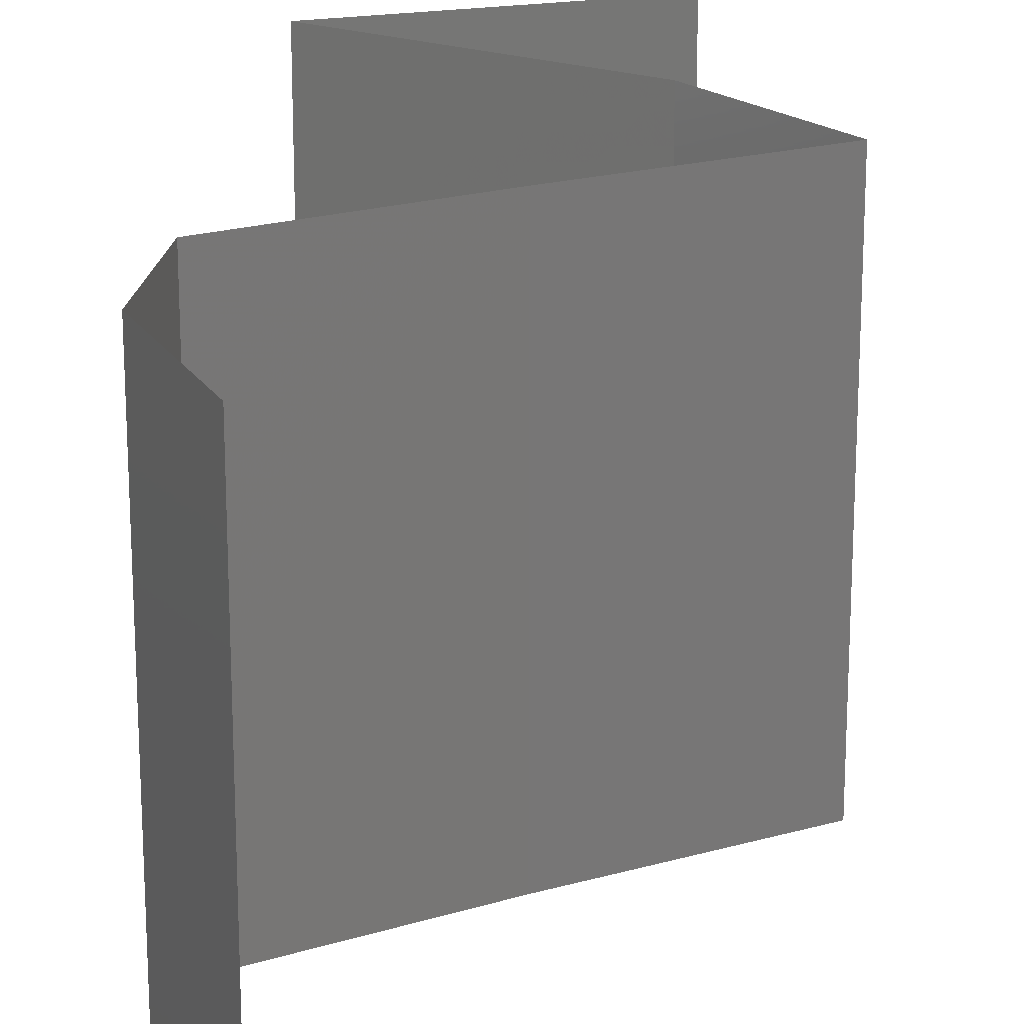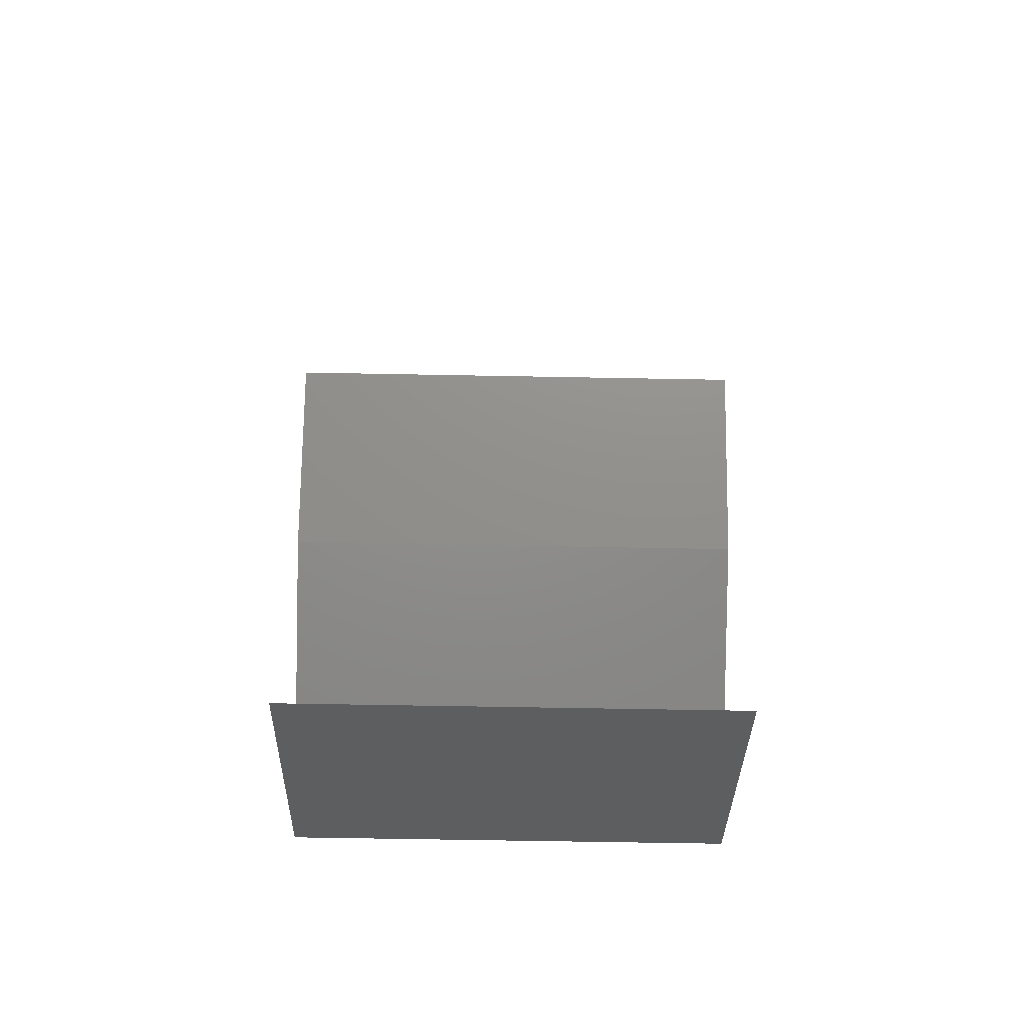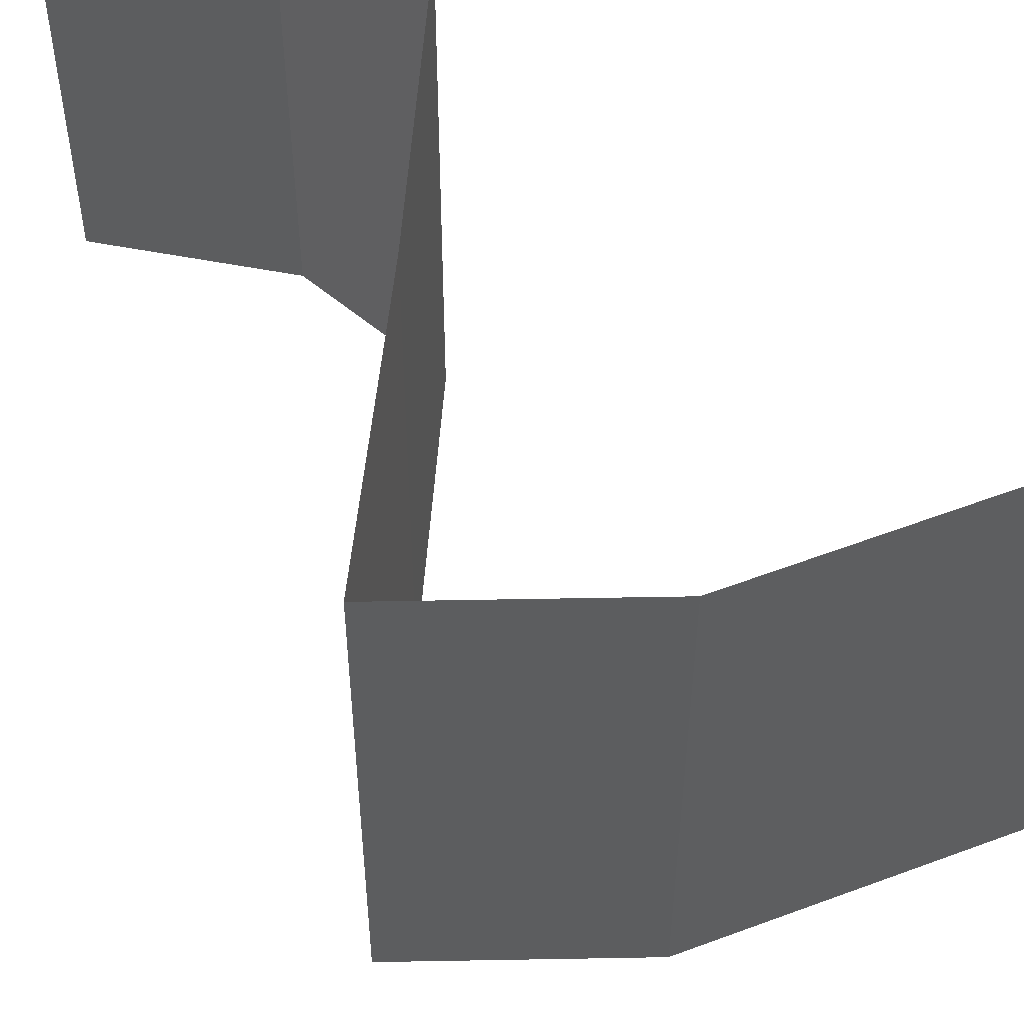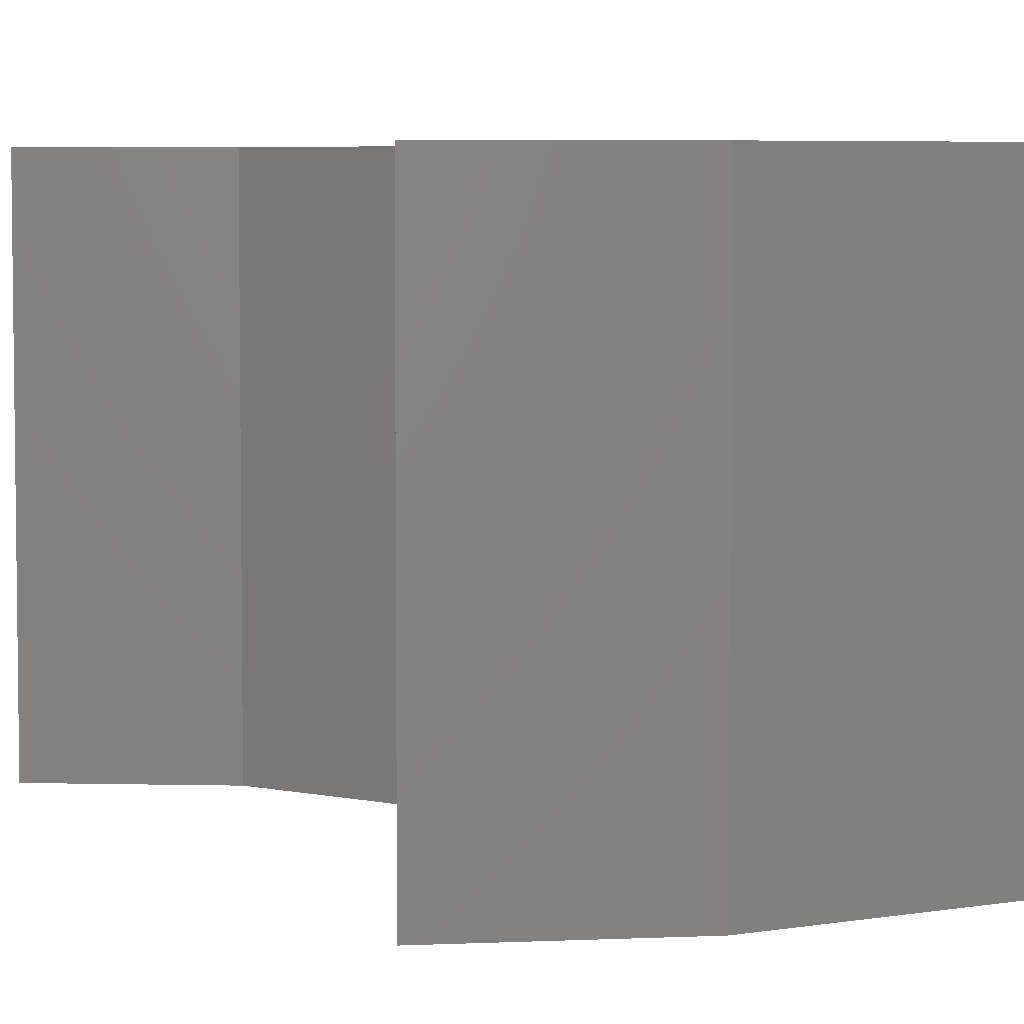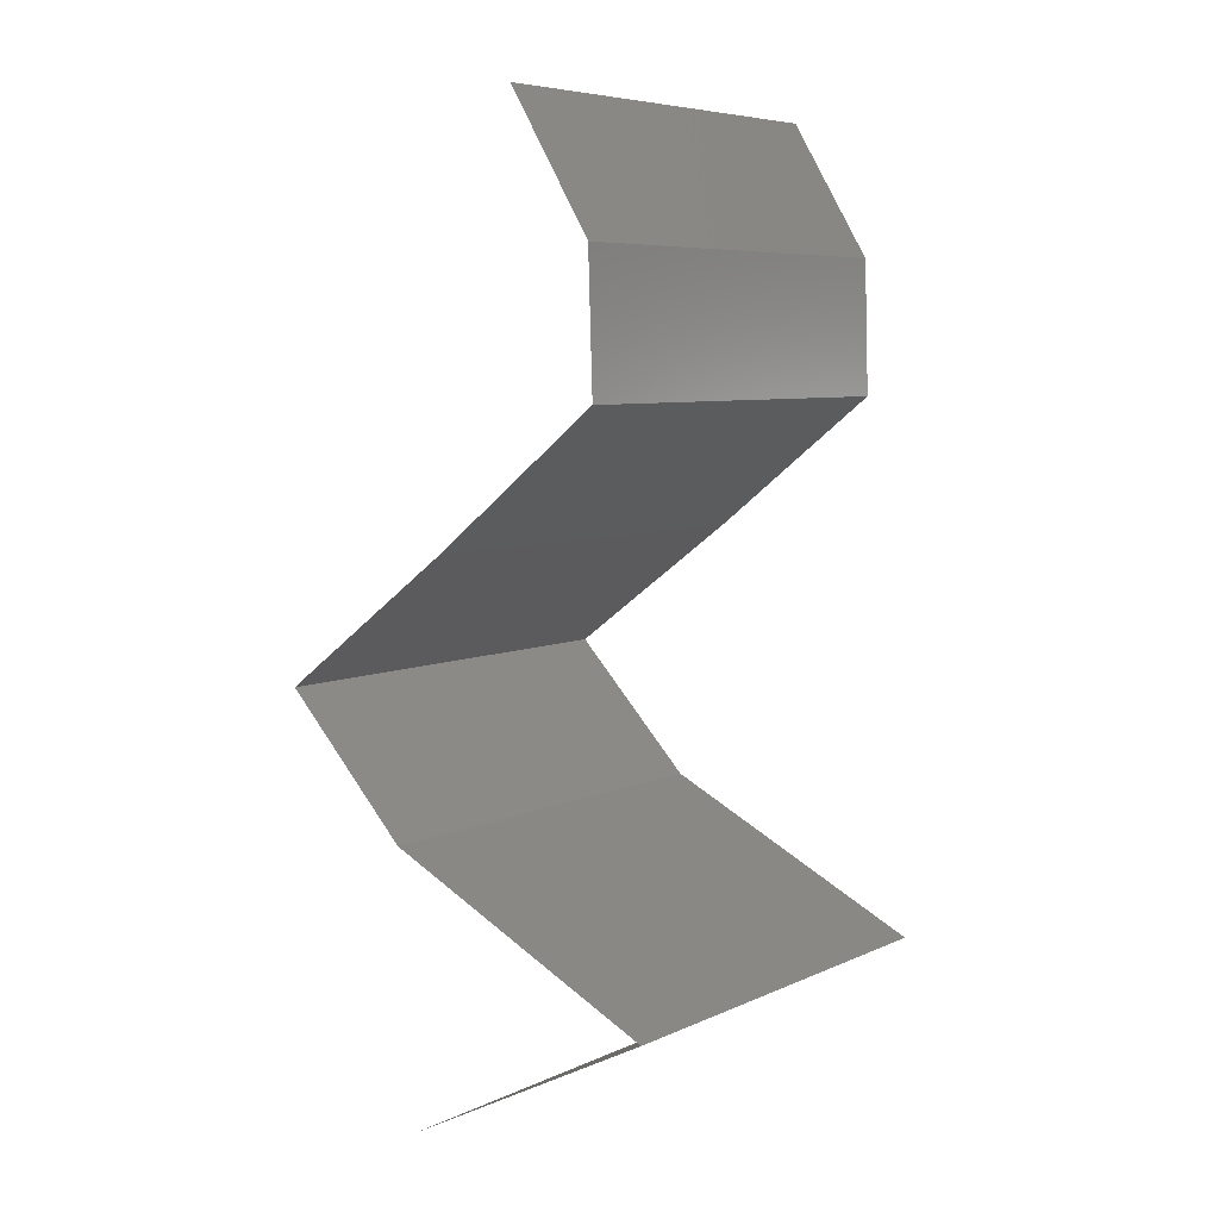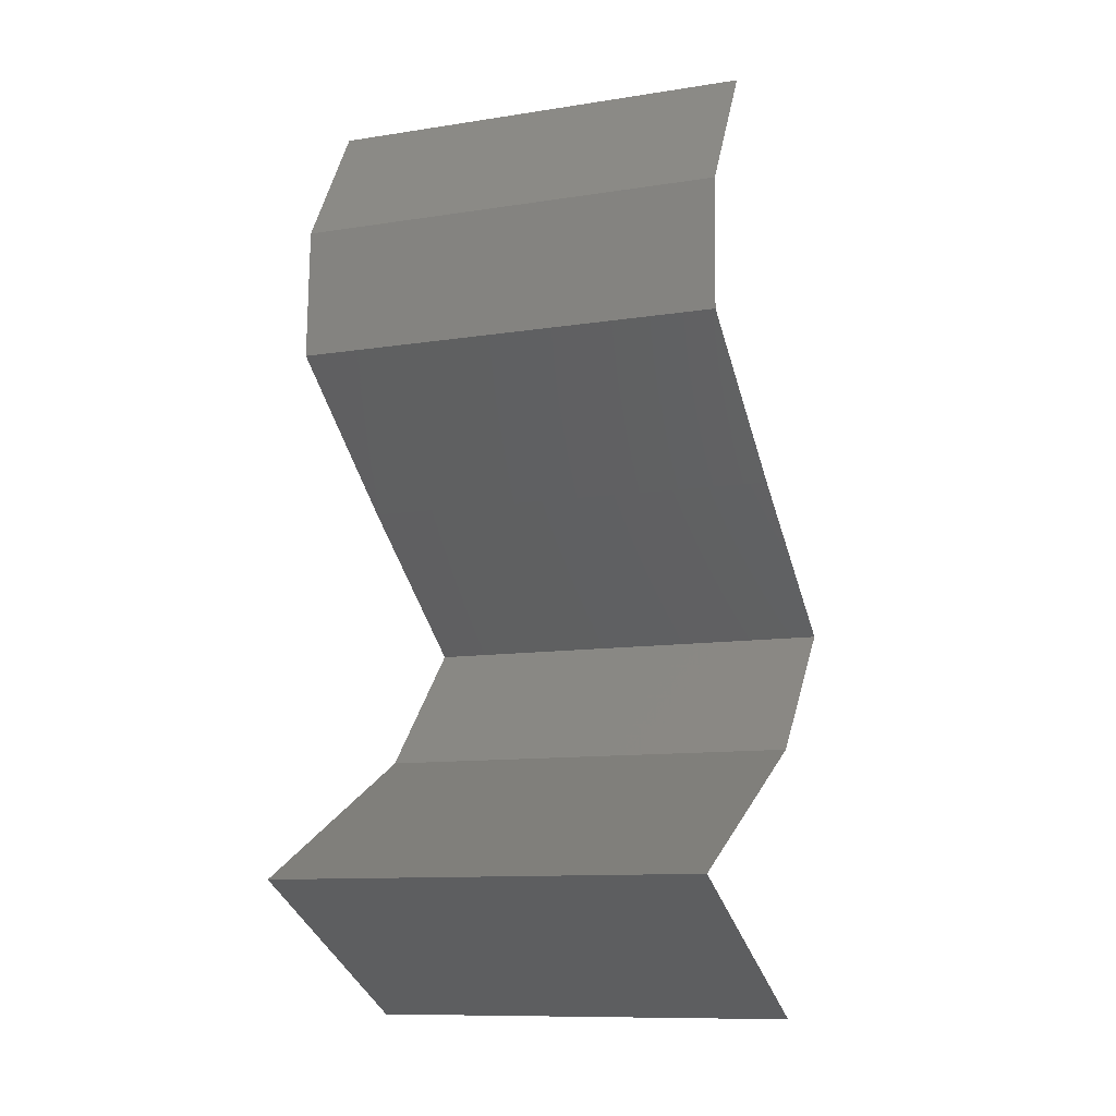
<metadata>
{"format":"stl","ext":"stl","renderer":"f3d","projection":"perspective","resolution":1024,"background":"white","views":[{"elev":20.1,"azim":-171.4,"up":"+Z"},{"elev":-60.7,"azim":-91.1,"up":"+Y"},{"elev":57.9,"azim":-47.3,"up":"+Z"},{"elev":5.4,"azim":-54.3,"up":"+Z"},{"elev":6.6,"azim":37.3,"up":"+Y"},{"elev":-10.7,"azim":111.4,"up":"+Y"}]}
</metadata>
<code>
# stl→obj: 48 verts, 72 faces
v 0.03487 0.04251 0.01
v 0.03114 0.04858 0.01
v 0.033 0.04555 0.005
v 0.033 0.04555 0.015
v 0.03487 0.04251 0.02
v 0.03114 0.04858 0.02
v 0.03114 0.04858 0
v 0.03487 0.04251 0
v 0.03507 0.03644 0
v 0.03497 0.03947 0.005
v 0.03507 0.03644 0.01
v 0.03497 0.03947 0.015
v 0.03507 0.03644 0.02
v 0.03121 0.0334 0.015
v 0.02734 0.03036 0
v 0.02734 0.03036 0.01
v 0.03121 0.0334 0.005
v 0.02734 0.03036 0.02
v 0.01911 0.02429 0
v 0.02323 0.02733 0.005
v 0.01911 0.02429 0.02
v 0.02323 0.02733 0.015
v 0.01911 0.02429 0.01
v 0.02202 0.02126 0.015
v 0.02493 0.01822 0
v 0.02493 0.01822 0.01
v 0.02202 0.02126 0.005
v 0.02493 0.01822 0.02
v 0.03739 0.01215 0
v 0.03739 0.01215 0.01
v 0.03303 0.01427 0.005
v 0.02929 0.01609 0.015
v 0.02904 0.01621 0.005
v 0.03739 0.01215 0.02
v 0.03328 0.01415 0.015
v 0.03116 0.01518 0.02
v 0.03116 0.01518 0
v 0.03116 0.01518 0.01
v 0.03323 0.01002 0.015
v 0.0255 0.006073 0
v 0.0255 0.006073 0.01
v 0.02966 0.008198 0.005
v 0.03347 0.01014 0.005
v 0.0255 0.006073 0.02
v 0.02942 0.008077 0.015
v 0.03144 0.009109 0.02
v 0.03144 0.009109 0
v 0.03144 0.009109 0.01
f 1 2 3
f 2 1 4
f 5 6 4
f 7 8 3
f 2 7 3
f 6 2 4
f 8 1 3
f 1 5 4
f 8 9 10
f 1 11 12
f 13 5 12
f 11 1 10
f 1 8 10
f 5 1 12
f 9 11 10
f 11 13 12
f 13 11 14
f 15 16 17
f 11 9 17
f 16 18 14
f 9 15 17
f 11 16 14
f 18 13 14
f 16 11 17
f 15 19 20
f 21 18 22
f 23 22 20
f 22 16 20
f 19 23 20
f 18 16 22
f 16 15 20
f 23 21 22
f 21 23 24
f 25 26 27
f 23 19 27
f 26 28 24
f 28 21 24
f 26 23 27
f 19 25 27
f 23 26 24
f 29 30 31
f 28 26 32
f 26 25 33
f 30 34 35
f 36 28 32
f 37 29 31
f 34 36 35
f 25 37 33
f 36 32 35
f 37 31 33
f 33 31 38
f 35 32 38
f 26 33 38
f 32 26 38
f 31 30 38
f 30 35 38
f 34 30 39
f 40 41 42
f 30 29 43
f 41 44 45
f 46 34 39
f 47 40 42
f 44 46 45
f 29 47 43
f 46 39 45
f 47 42 43
f 45 39 48
f 43 42 48
f 41 45 48
f 42 41 48
f 39 30 48
f 30 43 48

</code>
